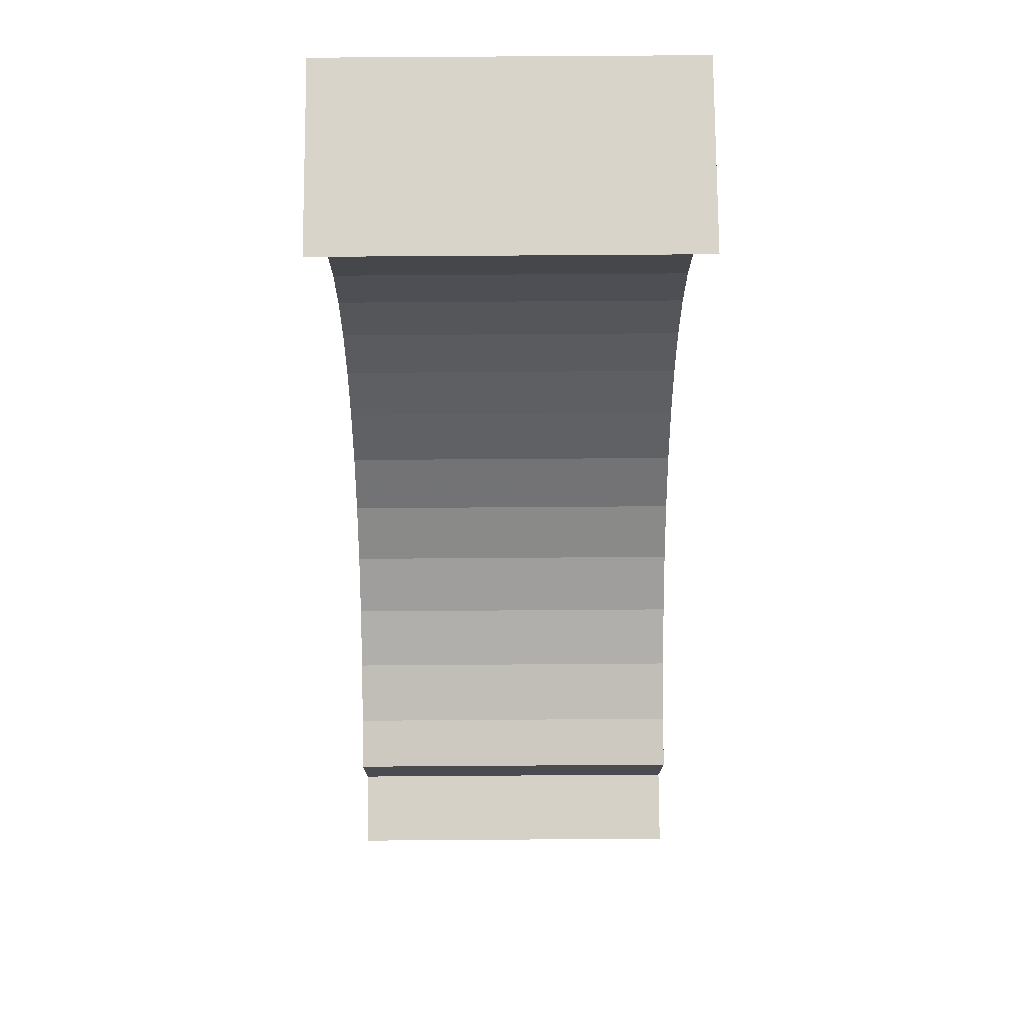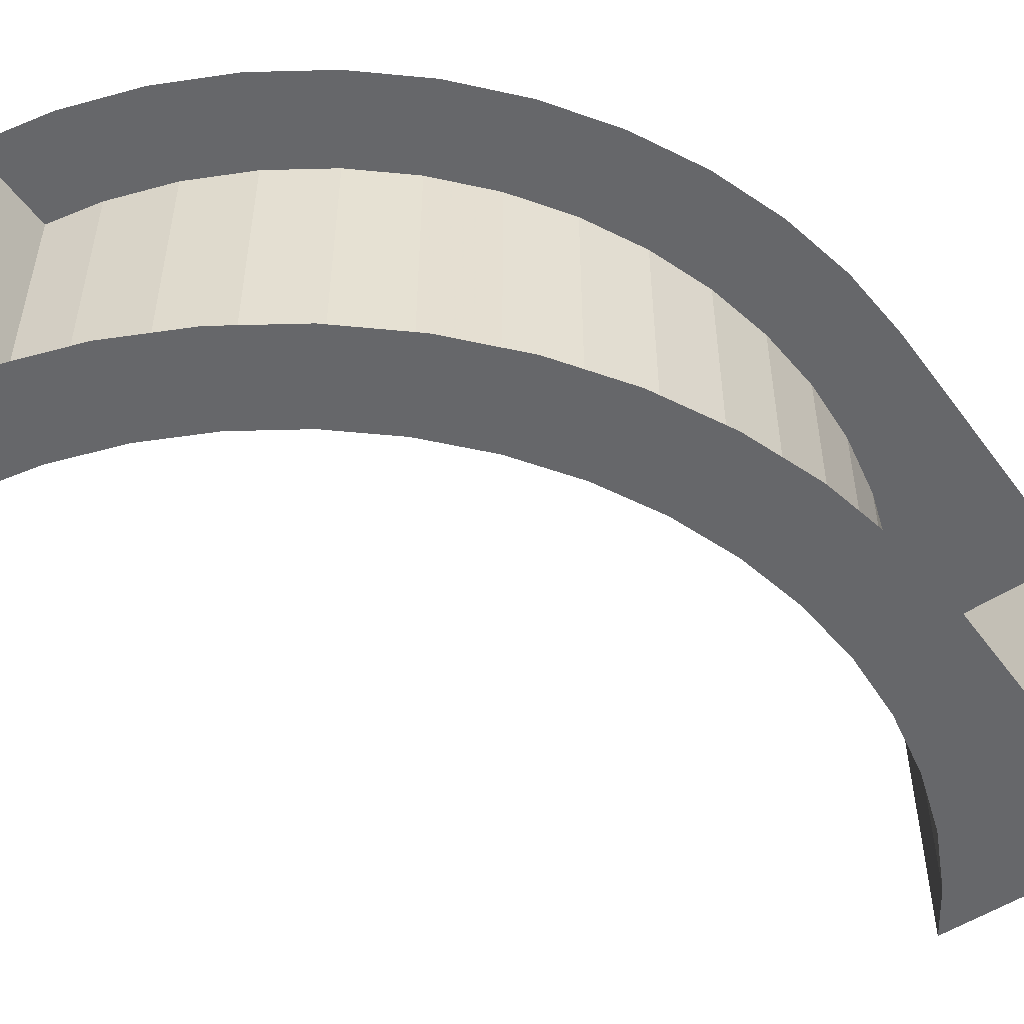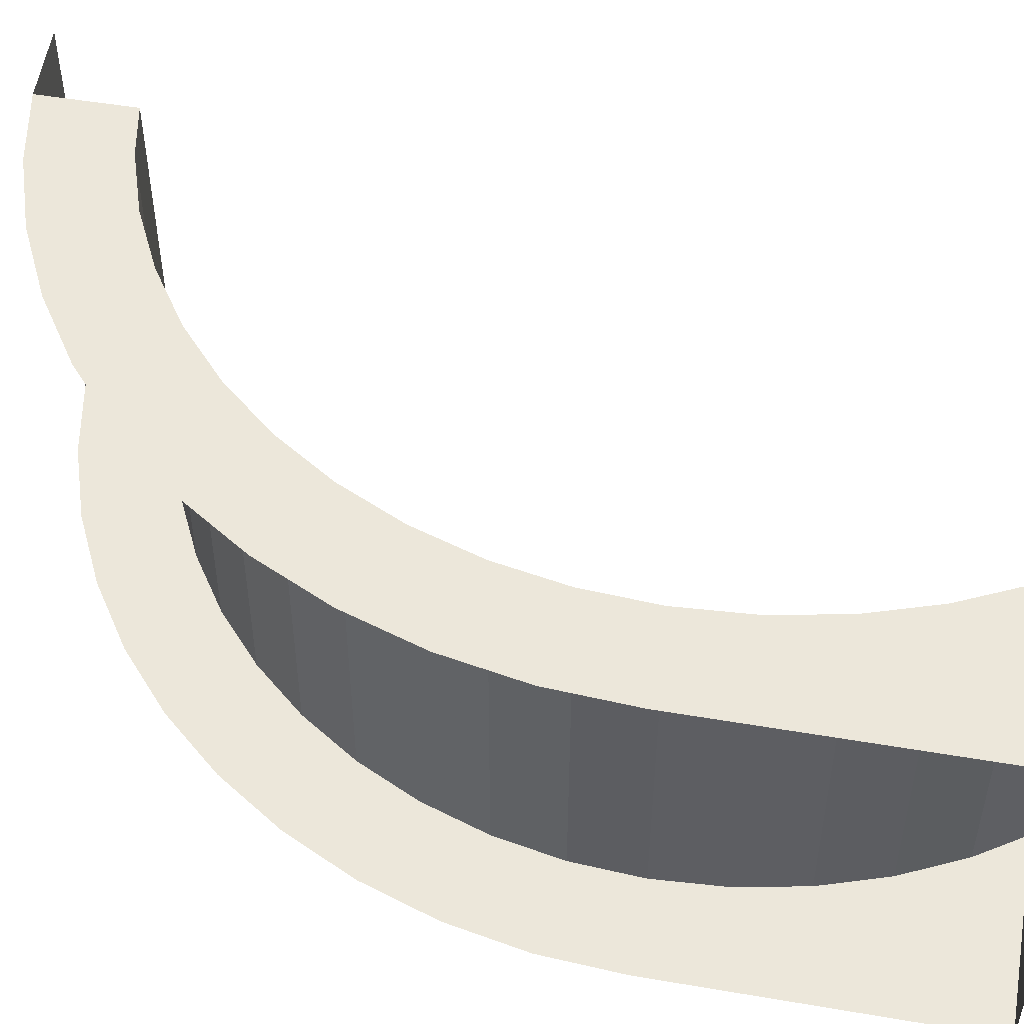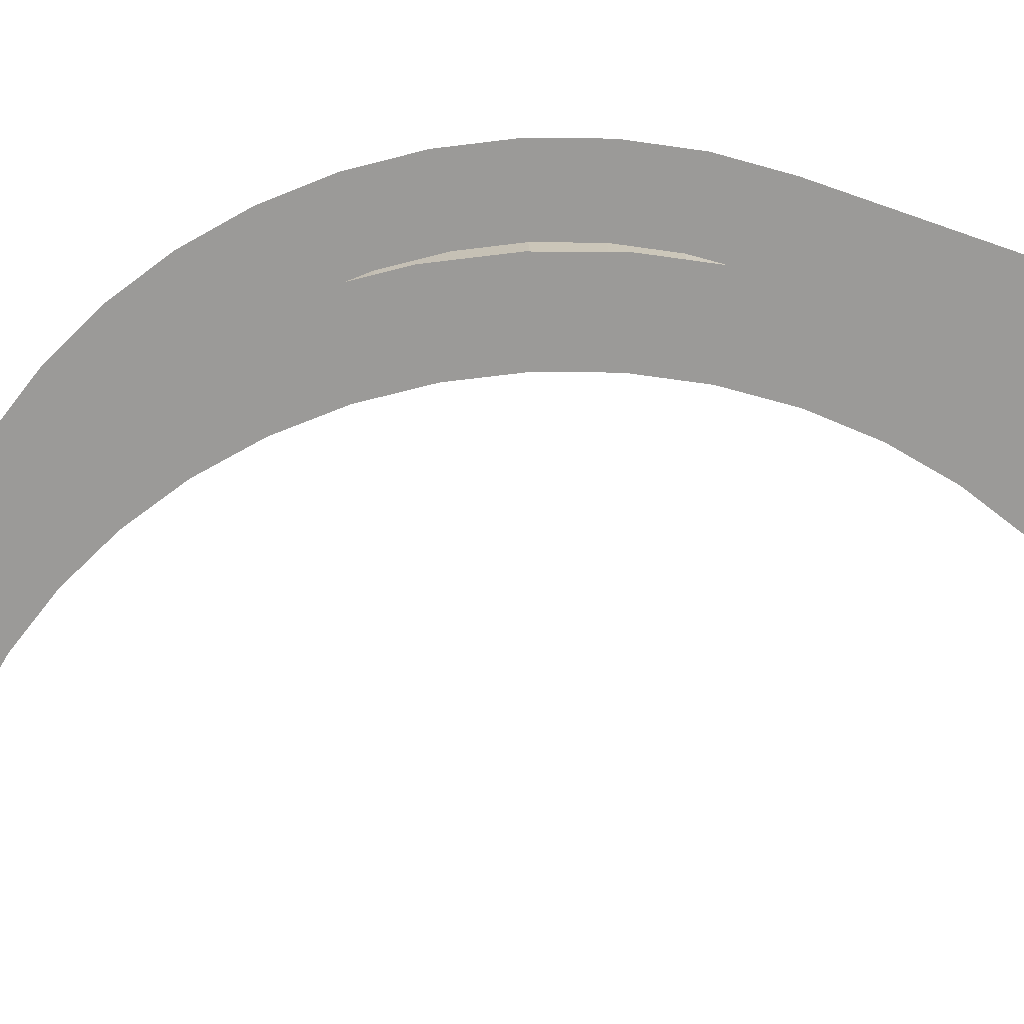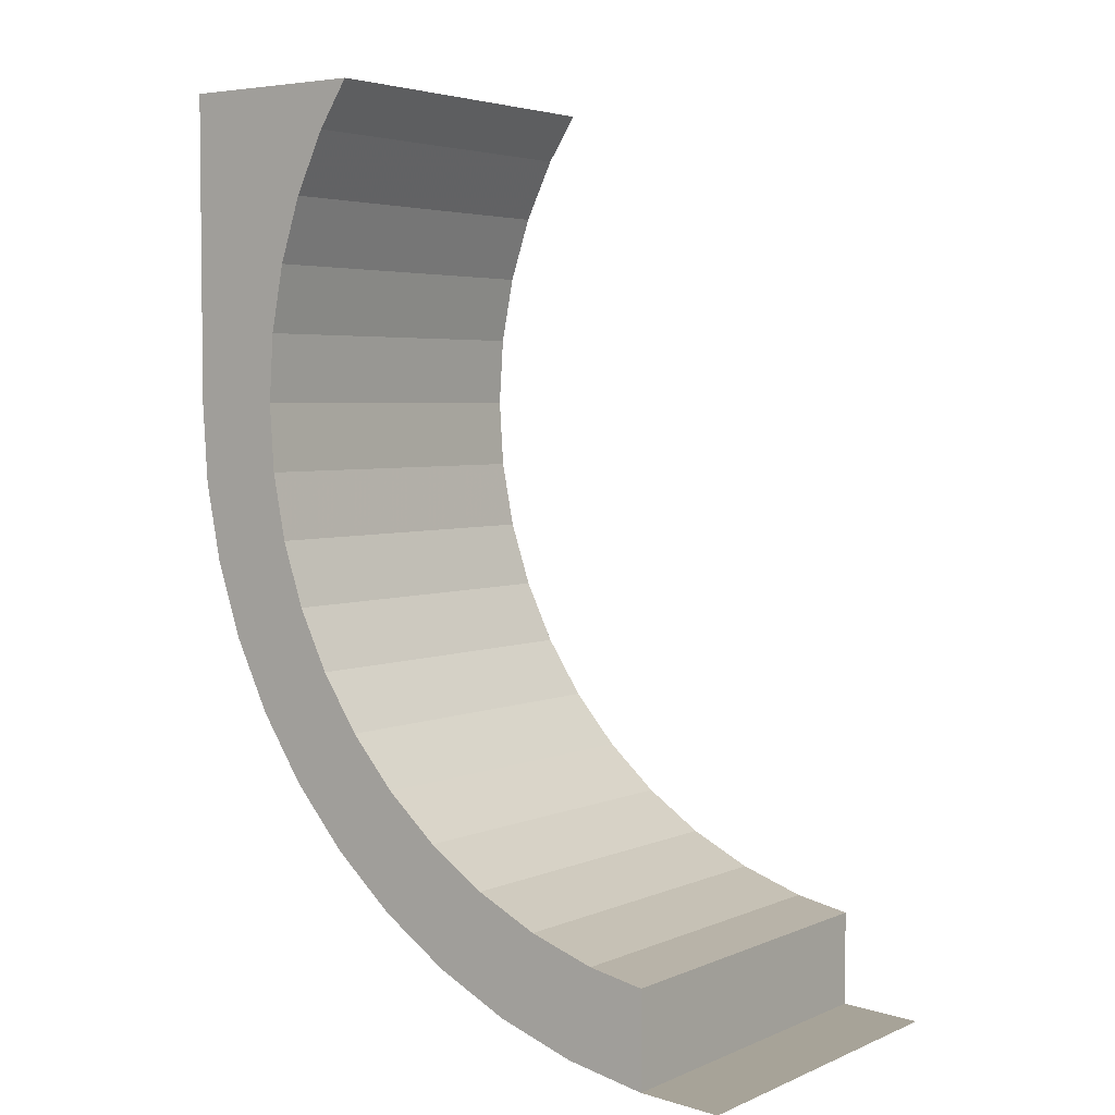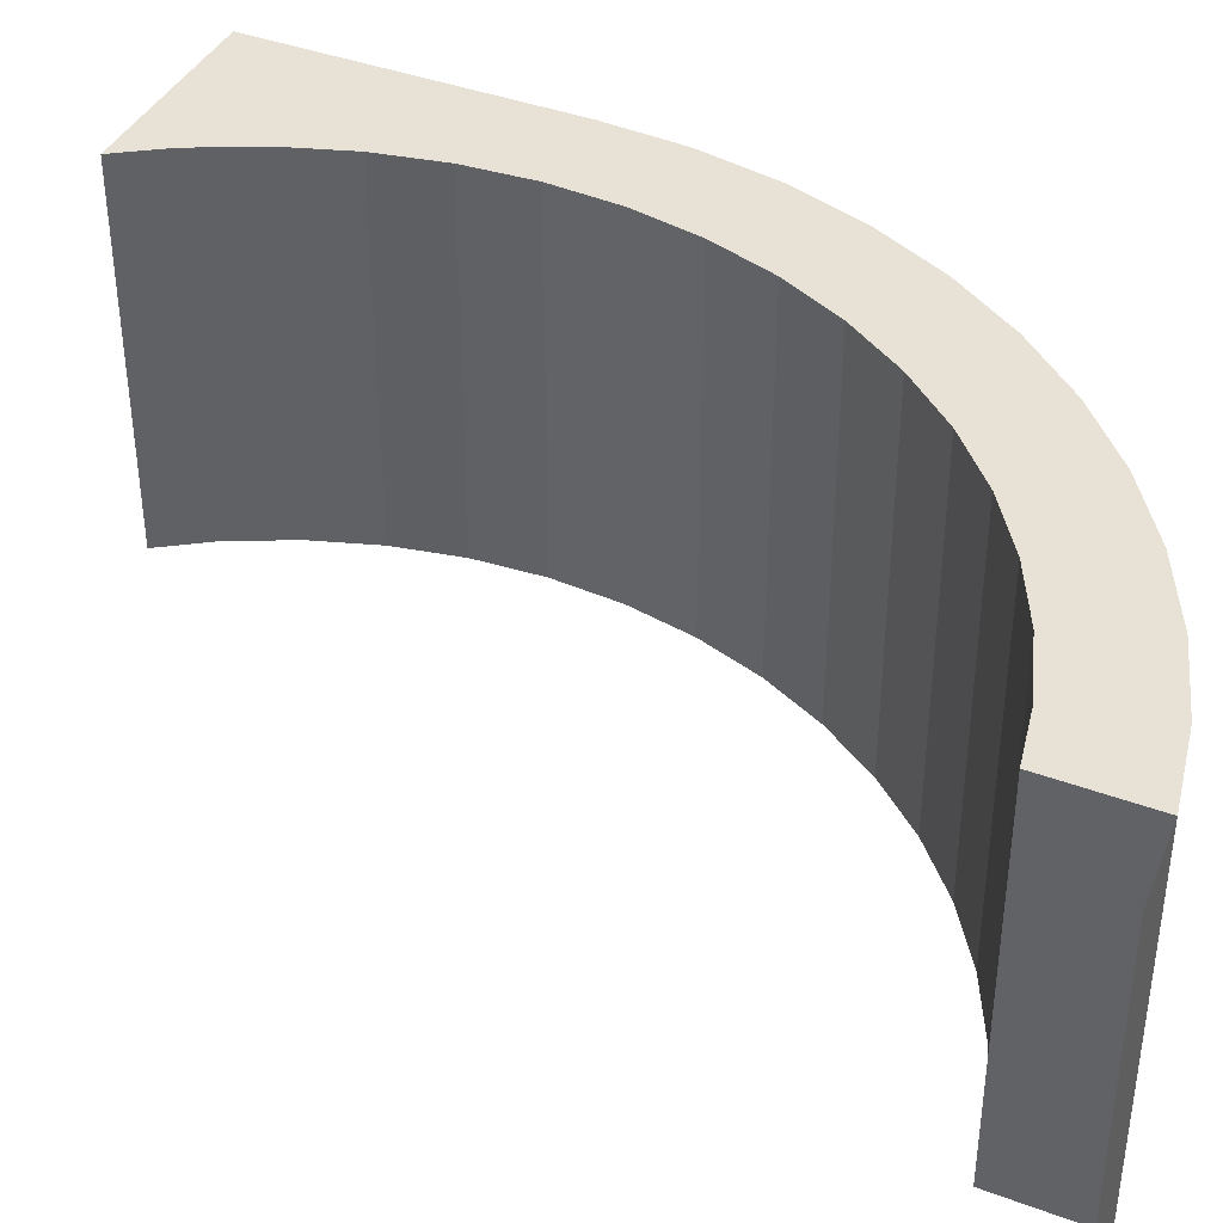
<metadata>
{"format":"obj","ext":"obj","renderer":"f3d","projection":"perspective","resolution":1024,"background":"white","views":[{"elev":75.4,"azim":-90.4,"up":"+Y"},{"elev":-52.2,"azim":35.3,"up":"+Z"},{"elev":50.5,"azim":100.6,"up":"+Z"},{"elev":-69.3,"azim":70.7,"up":"+Z"},{"elev":4.0,"azim":-143.7,"up":"+Y"},{"elev":40.2,"azim":-65.3,"up":"+Z"}]}
</metadata>
<code>
v 0.686 -0.5 0
v 0.686 -0.5 -0.6
v 1 -0.5 -0.6
v 1 -0.5 0
v 0.686 -0.5 -0.6
v 0.686 -0.5 0
v 0.7361 -0.575 0
v 0.7361 -0.575 -0.6
v 0.8427 -0.8891 0
v 0.85 -1 0
v 0.85 -1 -0.6
v 0.8427 -0.8891 -0.6
v 0.821 -0.78 0
v 0.8427 -0.8891 0
v 0.8427 -0.8891 -0.6
v 0.821 -0.78 -0.6
v 0.7853 -0.6747 0
v 0.821 -0.78 0
v 0.821 -0.78 -0.6
v 0.7853 -0.6747 -0.6
v 0.7361 -0.575 0
v 0.7853 -0.6747 0
v 0.7853 -0.6747 -0.6
v 0.7361 -0.575 -0.6
v 0.8427 -1.111 0
v 0.85 -1 0
v 0.85 -1 -0.6
v 0.8427 -1.111 -0.6
v 0.821 -1.22 0
v 0.8427 -1.111 0
v 0.8427 -1.111 -0.6
v 0.821 -1.22 -0.6
v 0.7853 -1.325 0
v 0.821 -1.22 0
v 0.821 -1.22 -0.6
v 0.7853 -1.325 -0.6
v 0.7361 -1.425 0
v 0.7853 -1.325 0
v 0.7853 -1.325 -0.6
v 0.7361 -1.425 -0.6
v 0.6744 -1.517 0
v 0.7361 -1.425 0
v 0.7361 -1.425 -0.6
v 0.6744 -1.517 -0.6
v 0.601 -1.601 0
v 0.6744 -1.517 0
v 0.6744 -1.517 -0.6
v 0.601 -1.601 -0.6
v 0.5175 -1.674 0
v 0.601 -1.601 0
v 0.601 -1.601 -0.6
v 0.5175 -1.674 -0.6
v 0.425 -1.736 0
v 0.5175 -1.674 0
v 0.5175 -1.674 -0.6
v 0.425 -1.736 -0.6
v 0.3253 -1.785 0
v 0.425 -1.736 0
v 0.425 -1.736 -0.6
v 0.3253 -1.785 -0.6
v 0.22 -1.821 0
v 0.3253 -1.785 0
v 0.3253 -1.785 -0.6
v 0.22 -1.821 -0.6
v 0.22 -1.821 0
v 0.1305 -1.839 0
v 0.1305 -1.839 -0.6
v 0.22 -1.821 -0.6
v 0.85 -0.575 0
v 0.8427 -0.8891 0
v 0.85 -1 0
v 0.85 -0.575 0
v 0.821 -0.78 0
v 0.8427 -0.8891 0
v 0.85 -0.575 0
v 0.7853 -0.6747 0
v 0.821 -0.78 0
v 0.85 -0.575 0
v 0.7361 -0.575 0
v 0.7853 -0.6747 0
v 0.85 -0.575 -0.6
v 0.8427 -0.8891 -0.6
v 0.85 -1 -0.6
v 0.85 -0.575 -0.6
v 0.821 -0.78 -0.6
v 0.8427 -0.8891 -0.6
v 0.85 -0.575 -0.6
v 0.7853 -0.6747 -0.6
v 0.821 -0.78 -0.6
v 0.85 -0.575 -0.6
v 0.7361 -0.575 -0.6
v 0.7853 -0.6747 -0.6
v 1 -1 0
v 0.9914 -1.131 0
v 0.8923 -1.117 0
v 0.9 -1 0
v 0.9914 -1.131 0
v 0.9659 -1.259 0
v 0.8693 -1.233 0
v 0.8923 -1.117 0
v 0.9659 -1.259 0
v 0.9239 -1.383 0
v 0.8315 -1.344 0
v 0.8693 -1.233 0
v 0.9239 -1.383 0
v 0.866 -1.5 0
v 0.7794 -1.45 0
v 0.8315 -1.344 0
v 0.866 -1.5 0
v 0.7934 -1.609 0
v 0.7141 -1.548 0
v 0.7794 -1.45 0
v 0.7934 -1.609 0
v 0.7071 -1.707 0
v 0.6364 -1.636 0
v 0.7141 -1.548 0
v 0.7071 -1.707 0
v 0.6088 -1.793 0
v 0.5479 -1.714 0
v 0.6364 -1.636 0
v 0.6088 -1.793 0
v 0.5 -1.866 0
v 0.45 -1.779 0
v 0.5479 -1.714 0
v 0.5 -1.866 0
v 0.3827 -1.924 0
v 0.3444 -1.832 0
v 0.45 -1.779 0
v 0.3827 -1.924 0
v 0.2588 -1.966 0
v 0.2329 -1.869 0
v 0.3444 -1.832 0
v 0.9 -1 0
v 0.8923 -1.117 0
v 0.8427 -1.111 0
v 0.85 -1 0
v 0.8923 -1.117 0
v 0.8693 -1.233 0
v 0.821 -1.22 0
v 0.8427 -1.111 0
v 0.8693 -1.233 0
v 0.8315 -1.344 0
v 0.7853 -1.325 0
v 0.821 -1.22 0
v 0.8315 -1.344 0
v 0.7794 -1.45 0
v 0.7361 -1.425 0
v 0.7853 -1.325 0
v 0.7794 -1.45 0
v 0.7141 -1.548 0
v 0.6744 -1.517 0
v 0.7361 -1.425 0
v 0.7141 -1.548 0
v 0.6364 -1.636 0
v 0.601 -1.601 0
v 0.6744 -1.517 0
v 0.6364 -1.636 0
v 0.5479 -1.714 0
v 0.5175 -1.674 0
v 0.601 -1.601 0
v 0.5479 -1.714 0
v 0.45 -1.779 0
v 0.425 -1.736 0
v 0.5175 -1.674 0
v 0.45 -1.779 0
v 0.3444 -1.832 0
v 0.3253 -1.785 0
v 0.425 -1.736 0
v 0.3444 -1.832 0
v 0.2329 -1.869 0
v 0.22 -1.821 0
v 0.3253 -1.785 0
v 1 -1 -0.6
v 0.9914 -1.131 -0.6
v 0.8923 -1.117 -0.6
v 0.9 -1 -0.6
v 0.9914 -1.131 -0.6
v 0.9659 -1.259 -0.6
v 0.8693 -1.233 -0.6
v 0.8923 -1.117 -0.6
v 0.9659 -1.259 -0.6
v 0.9239 -1.383 -0.6
v 0.8315 -1.344 -0.6
v 0.8693 -1.233 -0.6
v 0.9239 -1.383 -0.6
v 0.866 -1.5 -0.6
v 0.7794 -1.45 -0.6
v 0.8315 -1.344 -0.6
v 0.866 -1.5 -0.6
v 0.7934 -1.609 -0.6
v 0.7141 -1.548 -0.6
v 0.7794 -1.45 -0.6
v 0.7934 -1.609 -0.6
v 0.7071 -1.707 -0.6
v 0.6364 -1.636 -0.6
v 0.7141 -1.548 -0.6
v 0.7071 -1.707 -0.6
v 0.6088 -1.793 -0.6
v 0.5479 -1.714 -0.6
v 0.6364 -1.636 -0.6
v 0.6088 -1.793 -0.6
v 0.5 -1.866 -0.6
v 0.45 -1.779 -0.6
v 0.5479 -1.714 -0.6
v 0.5 -1.866 -0.6
v 0.3827 -1.924 -0.6
v 0.3444 -1.832 -0.6
v 0.45 -1.779 -0.6
v 0.3827 -1.924 -0.6
v 0.2588 -1.966 -0.6
v 0.2329 -1.869 -0.6
v 0.3444 -1.832 -0.6
v 0.9 -1 -0.6
v 0.8923 -1.117 -0.6
v 0.8427 -1.111 -0.6
v 0.85 -1 -0.6
v 0.8923 -1.117 -0.6
v 0.8693 -1.233 -0.6
v 0.821 -1.22 -0.6
v 0.8427 -1.111 -0.6
v 0.8693 -1.233 -0.6
v 0.8315 -1.344 -0.6
v 0.7853 -1.325 -0.6
v 0.821 -1.22 -0.6
v 0.8315 -1.344 -0.6
v 0.7794 -1.45 -0.6
v 0.7361 -1.425 -0.6
v 0.7853 -1.325 -0.6
v 0.7794 -1.45 -0.6
v 0.7141 -1.548 -0.6
v 0.6744 -1.517 -0.6
v 0.7361 -1.425 -0.6
v 0.7141 -1.548 -0.6
v 0.6364 -1.636 -0.6
v 0.601 -1.601 -0.6
v 0.6744 -1.517 -0.6
v 0.6364 -1.636 -0.6
v 0.5479 -1.714 -0.6
v 0.5175 -1.674 -0.6
v 0.601 -1.601 -0.6
v 0.5479 -1.714 -0.6
v 0.45 -1.779 -0.6
v 0.425 -1.736 -0.6
v 0.5175 -1.674 -0.6
v 0.45 -1.779 -0.6
v 0.3444 -1.832 -0.6
v 0.3253 -1.785 -0.6
v 0.425 -1.736 -0.6
v 0.3444 -1.832 -0.6
v 0.2329 -1.869 -0.6
v 0.22 -1.821 -0.6
v 0.3253 -1.785 -0.6
v 0.686 -0.5 -0.6
v 0.7361 -0.575 -0.6
v 0.85 -0.575 -0.6
v 1 -0.5 -0.6
v 1 -0.5 0
v 0.85 -0.575 0
v 0.7361 -0.575 0
v 0.686 -0.5 0
v 0.85 -0.575 0
v 1 -0.5 0
v 1 -1 0
v 0.85 -1 0
v 0.85 -0.575 -0.6
v 0.9 -1 -0.6
v 1 -1 -0.6
v 1 -0.5 -0.6
v 0.85 -1 -0.6
v 0.9 -1 -0.6
v 0.85 -0.575 -0.6
v 0.1305 -1.991 -0.6
v 0 -2 -0.6
v 0 -2 0
v 0.1305 -1.991 0
v 0.1305 -1.991 0
v 0.1305 -1.991 -0.6
v 0.1305 -1.839 -0.6
v 0.1305 -1.839 0
v 0.22 -1.821 -0.6
v 0.1305 -1.839 -0.6
v 0.2329 -1.869 -0.6
v 0.2588 -1.966 -0.6
v 0.2329 -1.869 -0.6
v 0.1305 -1.839 -0.6
v 0.1305 -1.991 -0.6
v 0.1305 -1.839 0
v 0.22 -1.821 0
v 0.2329 -1.869 0
v 0.1305 -1.839 0
v 0.2329 -1.869 0
v 0.2588 -1.966 0
v 0.1305 -1.991 0
g mesh6985043
f 1 2 3
f 3 4 1
f 5 6 7
f 7 8 5
g mesh6985048
f 9 10 11
f 11 12 9
f 13 14 15
f 15 16 13
f 17 18 19
f 19 20 17
f 21 22 23
f 23 24 21
g mesh6985054
f 25 27 26
f 27 25 28
f 29 31 30
f 31 29 32
f 33 35 34
f 35 33 36
f 37 39 38
f 39 37 40
f 41 43 42
f 43 41 44
f 45 47 46
f 47 45 48
f 49 51 50
f 51 49 52
f 53 55 54
f 55 53 56
f 57 59 58
f 59 57 60
f 61 63 62
f 63 61 64
f 65 66 67
f 67 68 65
g mesh6985058
f 69 71 70
f 72 74 73
f 75 77 76
f 78 80 79
g mesh6985060
f 81 82 83
f 84 85 86
f 87 88 89
f 90 91 92
g mesh6985062
f 93 94 95
f 95 96 93
f 97 98 99
f 99 100 97
f 101 102 103
f 103 104 101
f 105 106 107
f 107 108 105
f 109 110 111
f 111 112 109
f 113 114 115
f 115 116 113
f 117 118 119
f 119 120 117
f 121 122 123
f 123 124 121
f 125 126 127
f 127 128 125
f 129 130 131
f 131 132 129
g mesh6985064
f 133 134 135
f 135 136 133
f 137 138 139
f 139 140 137
f 141 142 143
f 143 144 141
f 145 146 147
f 147 148 145
f 149 150 151
f 151 152 149
f 153 154 155
f 155 156 153
f 157 158 159
f 159 160 157
f 161 162 163
f 163 164 161
f 165 166 167
f 167 168 165
f 169 170 171
f 171 172 169
g mesh6985066
f 173 175 174
f 175 173 176
f 177 179 178
f 179 177 180
f 181 183 182
f 183 181 184
f 185 187 186
f 187 185 188
f 189 191 190
f 191 189 192
f 193 195 194
f 195 193 196
f 197 199 198
f 199 197 200
f 201 203 202
f 203 201 204
f 205 207 206
f 207 205 208
f 209 211 210
f 211 209 212
g mesh6985068
f 213 215 214
f 215 213 216
f 217 219 218
f 219 217 220
f 221 223 222
f 223 221 224
f 225 227 226
f 227 225 228
f 229 231 230
f 231 229 232
f 233 235 234
f 235 233 236
f 237 239 238
f 239 237 240
f 241 243 242
f 243 241 244
f 245 247 246
f 247 245 248
f 249 251 250
f 251 249 252
g mesh6985070
f 253 254 255
f 255 256 253
f 257 258 259
f 259 260 257
f 261 262 263
f 263 264 261
f 265 266 267
f 267 268 265
f 269 270 271
g mesh6985072
f 272 274 273
f 274 272 275
f 276 277 278
f 278 279 276
g mesh6985074
f 280 281 282
f 283 284 285
f 285 286 283
f 287 288 289
f 290 291 292
f 292 293 290

</code>
